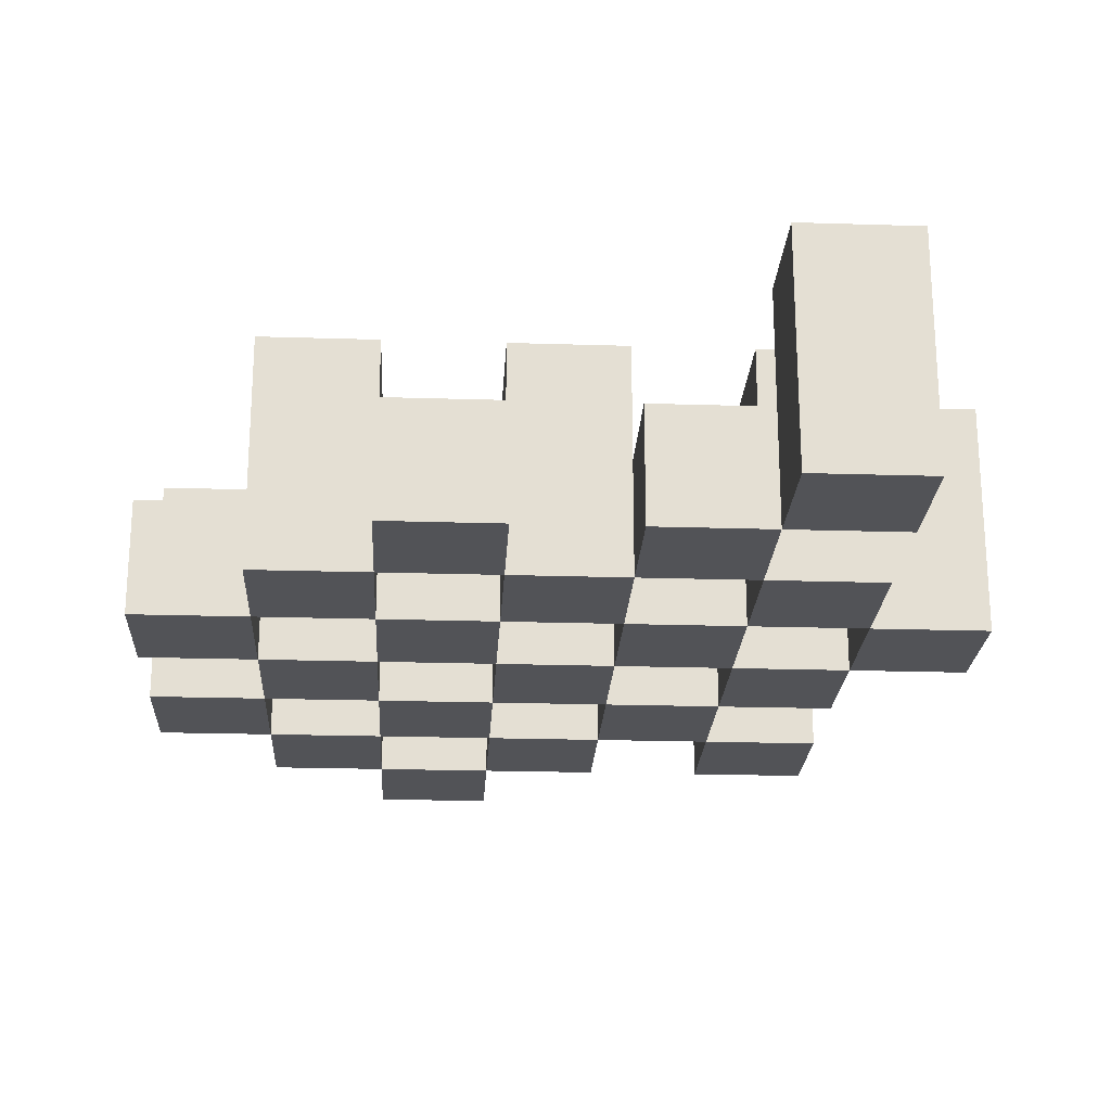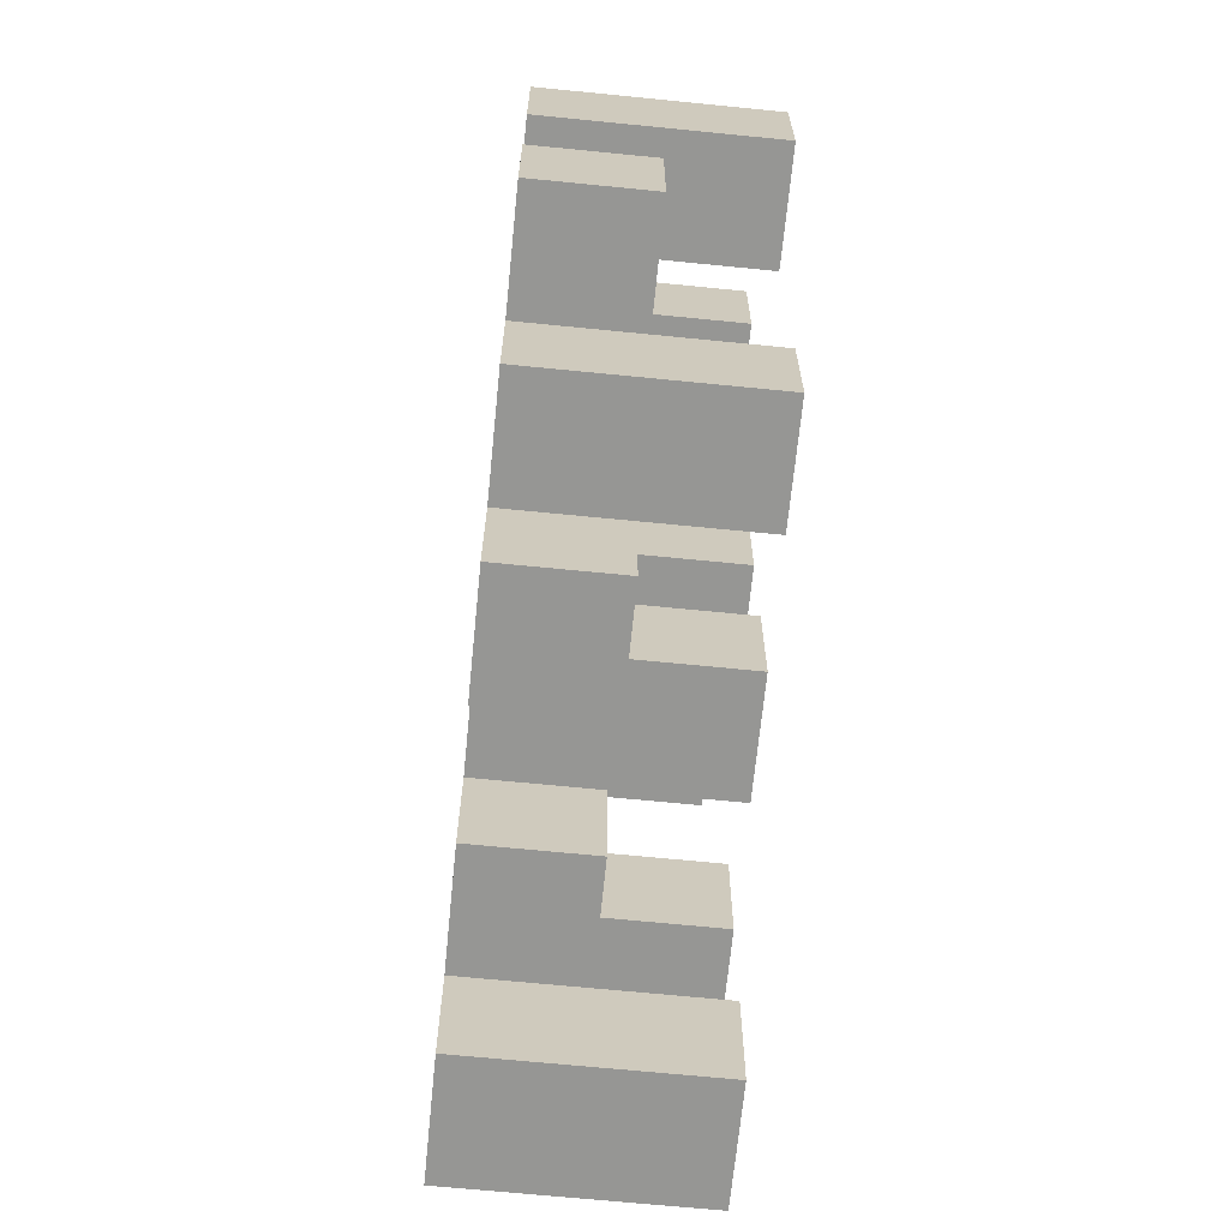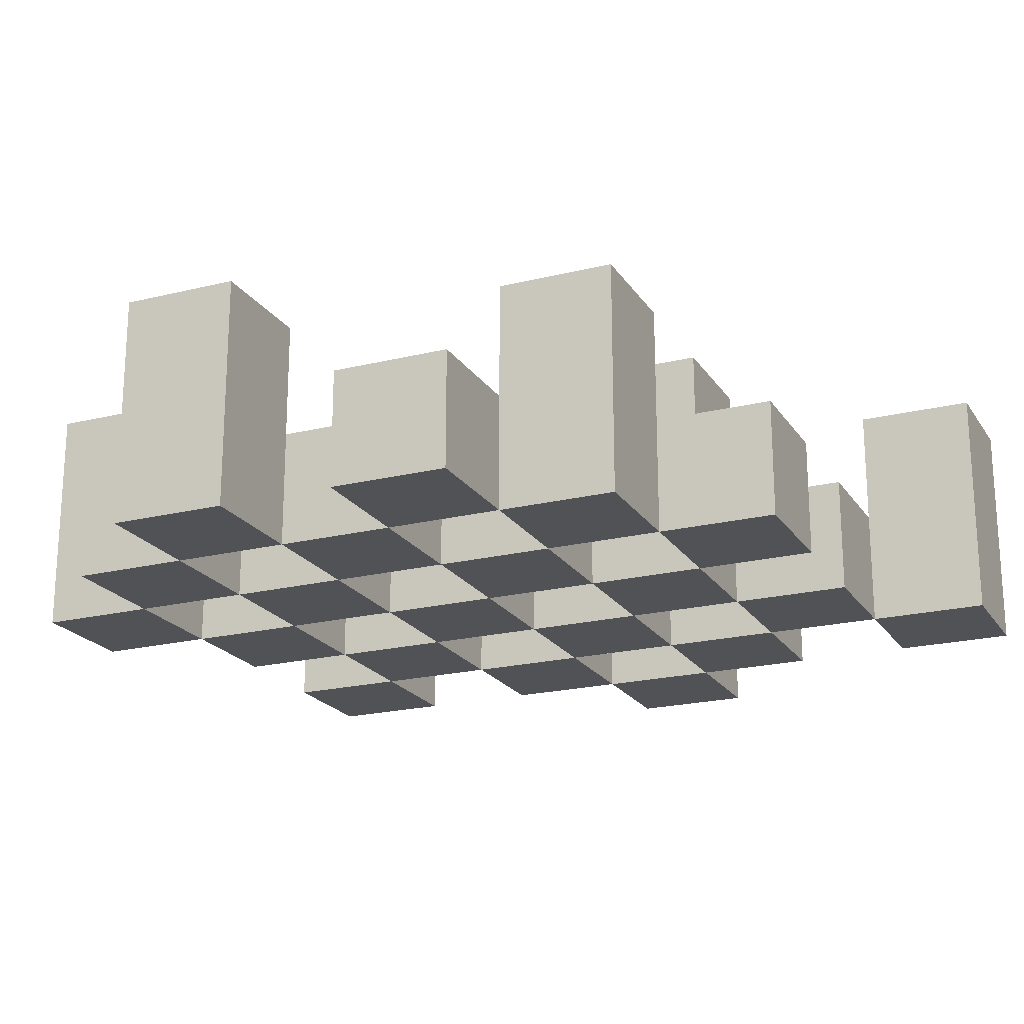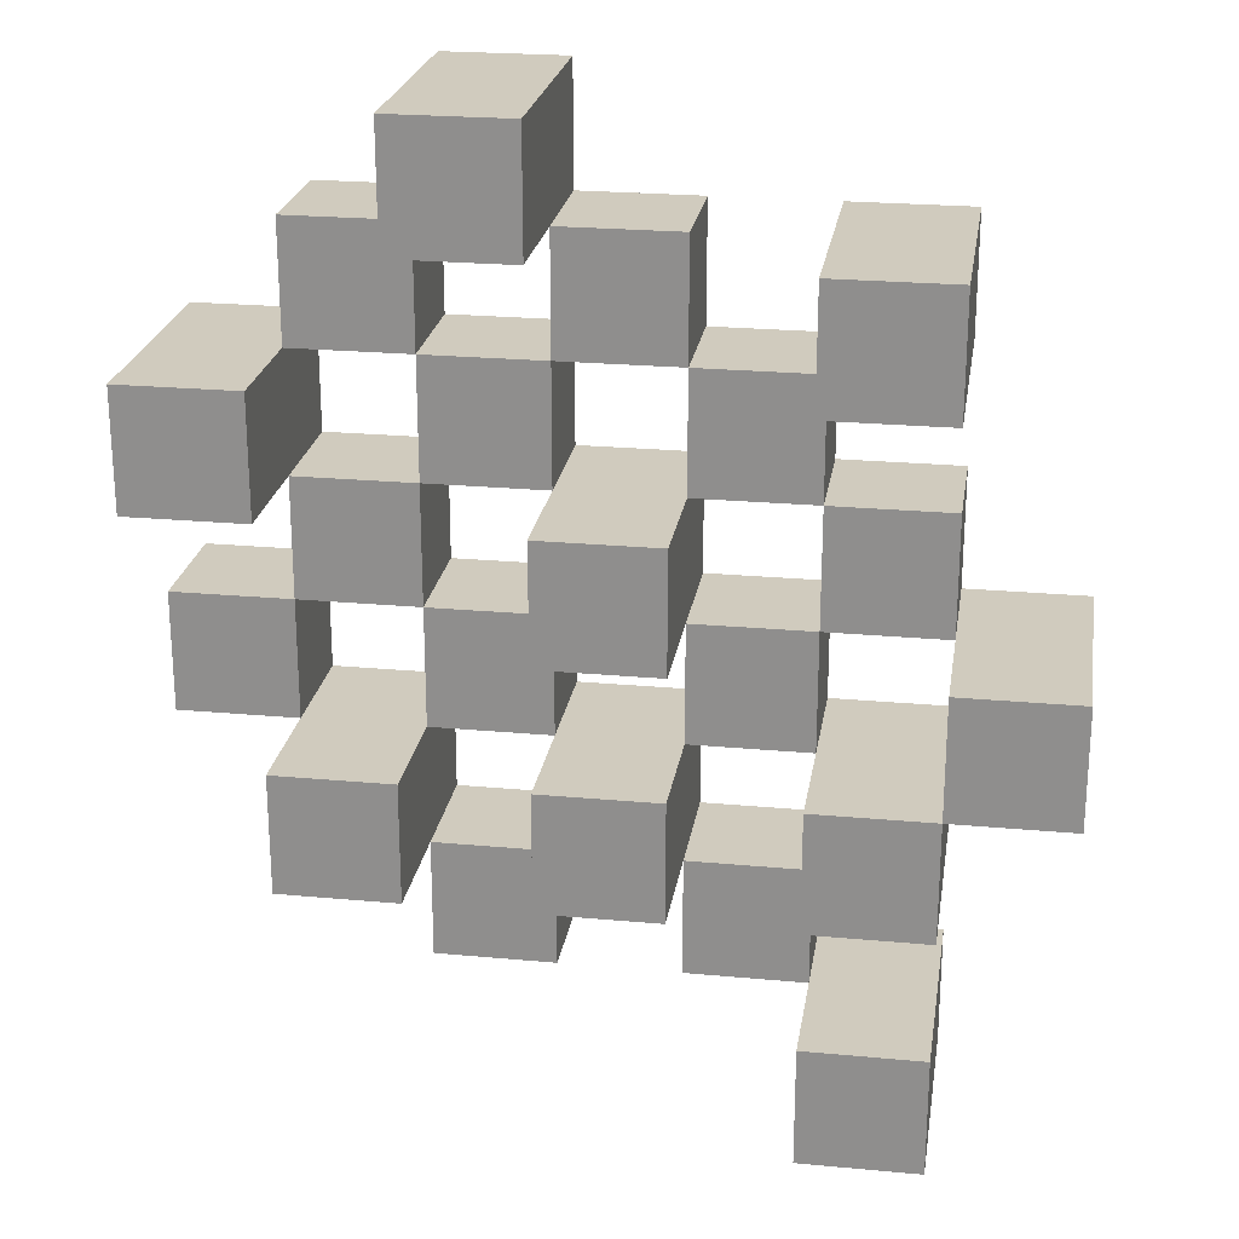
<metadata>
{"format":"obj","ext":"obj","renderer":"f3d","projection":"perspective","resolution":1024,"background":"white","views":[{"elev":-22.5,"azim":176.9,"up":"+Y"},{"elev":-67.7,"azim":84.3,"up":"+Z"},{"elev":-20.7,"azim":114.0,"up":"+Y"},{"elev":23.4,"azim":-171.1,"up":"+Z"}]}
</metadata>
<code>
o
v -14.8 0.9 19.3
v -14.9 0.9 19.3
v -14.8 1.1 19.3
v -14.9 1.1 19.3
v -14.7 0.9 19.2
v -14.8 0.9 19.2
v -14.9 0.9 19.2
v -15 0.9 19.2
v -15.1 0.9 19.2
v -15.2 0.9 19.2
v -14.7 1 19.2
v -14.8 1 19.2
v -14.9 1 19.2
v -15 1 19.2
v -15.1 1.1 19.2
v -15.2 1.1 19.2
v -14.6 0.9 19.1
v -14.7 0.9 19.1
v -14.8 0.9 19.1
v -14.9 0.9 19.1
v -15 0.9 19.1
v -15.1 0.9 19.1
v -14.7 1 19.1
v -14.8 1 19.1
v -14.9 1 19.1
v -15 1 19.1
v -15.1 1 19.1
v -14.6 1.1 19.1
v -14.7 1.1 19.1
v -14.7 0.9 19
v -14.8 0.9 19
v -14.9 0.9 19
v -15 0.9 19
v -15.1 0.9 19
v -15.2 0.9 19
v -14.7 1 19
v -14.8 1 19
v -14.9 1 19
v -15 1 19
v -15.1 1 19
v -15.2 1 19
v -14.9 1.1 19
v -15 1.1 19
v -14.6 0.9 18.9
v -14.7 0.9 18.9
v -14.8 0.9 18.9
v -14.9 0.9 18.9
v -15 0.9 18.9
v -15.1 0.9 18.9
v -15.2 0.9 18.9
v -15.3 0.9 18.9
v -14.6 1 18.9
v -14.7 1 18.9
v -14.8 1 18.9
v -14.9 1 18.9
v -15 1 18.9
v -15.1 1 18.9
v -15.2 1 18.9
v -15.2 1.1 18.9
v -15.3 1.1 18.9
v -14.7 0.9 18.8
v -14.8 0.9 18.8
v -14.9 0.9 18.8
v -15 0.9 18.8
v -15.1 0.9 18.8
v -15.2 0.9 18.8
v -14.7 1 18.8
v -14.8 1 18.8
v -14.9 1 18.8
v -15 1 18.8
v -15.1 1 18.8
v -14.7 1.1 18.8
v -14.8 1.1 18.8
v -14.9 1.1 18.8
v -15 1.1 18.8
v -15.1 1.1 18.8
v -15.2 1.1 18.8
v -14.8 0.9 18.7
v -14.9 0.9 18.7
v -15 0.9 18.7
v -15.1 0.9 18.7
v -14.8 1 18.7
v -14.9 1 18.7
v -15 1 18.7
v -15.1 1 18.7
v -15.1 0.9 18.6
v -15.2 0.9 18.6
v -15.1 1 18.6
v -15.1 1.1 18.6
v -15.2 1.1 18.6
v -14.8 0.9 19.2
v -14.9 0.9 19.2
v -14.8 1 19.2
v -14.9 1 19.2
v -14.8 1.1 19.2
v -14.9 1.1 19.2
v -14.7 0.9 19.1
v -14.8 0.9 19.1
v -14.9 0.9 19.1
v -15 0.9 19.1
v -15.1 0.9 19.1
v -15.2 0.9 19.1
v -14.7 1 19.1
v -14.8 1 19.1
v -14.9 1 19.1
v -15 1 19.1
v -15.1 1 19.1
v -15.1 1.1 19.1
v -15.2 1.1 19.1
v -14.6 0.9 19
v -14.7 0.9 19
v -14.8 0.9 19
v -14.9 0.9 19
v -15 0.9 19
v -15.1 0.9 19
v -14.7 1 19
v -14.8 1 19
v -14.9 1 19
v -15 1 19
v -15.1 1 19
v -14.6 1.1 19
v -14.7 1.1 19
v -14.7 0.9 18.9
v -14.8 0.9 18.9
v -14.9 0.9 18.9
v -15 0.9 18.9
v -15.1 0.9 18.9
v -15.2 0.9 18.9
v -14.7 1 18.9
v -14.8 1 18.9
v -14.9 1 18.9
v -15 1 18.9
v -15.1 1 18.9
v -15.2 1 18.9
v -14.9 1.1 18.9
v -15 1.1 18.9
v -14.6 0.9 18.8
v -14.7 0.9 18.8
v -14.8 0.9 18.8
v -14.9 0.9 18.8
v -15 0.9 18.8
v -15.1 0.9 18.8
v -15.2 0.9 18.8
v -15.3 0.9 18.8
v -14.6 1 18.8
v -14.7 1 18.8
v -14.8 1 18.8
v -14.9 1 18.8
v -15 1 18.8
v -15.1 1 18.8
v -15.2 1.1 18.8
v -15.3 1.1 18.8
v -14.7 0.9 18.7
v -14.8 0.9 18.7
v -14.9 0.9 18.7
v -15 0.9 18.7
v -15.1 0.9 18.7
v -15.2 0.9 18.7
v -14.8 1 18.7
v -14.9 1 18.7
v -15 1 18.7
v -15.1 1 18.7
v -14.7 1.1 18.7
v -14.8 1.1 18.7
v -14.9 1.1 18.7
v -15 1.1 18.7
v -15.1 1.1 18.7
v -15.2 1.1 18.7
v -14.8 0.9 18.6
v -14.9 0.9 18.6
v -15 0.9 18.6
v -15.1 0.9 18.6
v -14.8 1 18.6
v -14.9 1 18.6
v -15 1 18.6
v -15.1 1 18.6
v -15.1 0.9 18.5
v -15.2 0.9 18.5
v -15.1 1.1 18.5
v -15.2 1.1 18.5
v -14.6 0.9 19.1
v -14.6 1.1 19.1
v -14.6 0.9 19
v -14.6 1.1 19
v -14.6 0.9 18.9
v -14.6 1 18.9
v -14.6 0.9 18.8
v -14.6 1 18.8
v -14.7 0.9 19.2
v -14.7 1 19.2
v -14.7 0.9 19.1
v -14.7 1 19.1
v -14.7 0.9 19
v -14.7 1 19
v -14.7 0.9 18.9
v -14.7 1 18.9
v -14.7 0.9 18.8
v -14.7 1 18.8
v -14.7 1.1 18.8
v -14.7 0.9 18.7
v -14.7 1.1 18.7
v -14.8 0.9 19.3
v -14.8 1.1 19.3
v -14.8 0.9 19.2
v -14.8 1 19.2
v -14.8 1.1 19.2
v -14.8 0.9 19.1
v -14.8 1 19.1
v -14.8 0.9 19
v -14.8 1 19
v -14.8 0.9 18.9
v -14.8 1 18.9
v -14.8 0.9 18.8
v -14.8 1 18.8
v -14.8 0.9 18.7
v -14.8 1 18.7
v -14.8 0.9 18.6
v -14.8 1 18.6
v -14.9 0.9 19.2
v -14.9 1 19.2
v -14.9 0.9 19.1
v -14.9 1 19.1
v -14.9 0.9 19
v -14.9 1 19
v -14.9 1.1 19
v -14.9 0.9 18.9
v -14.9 1 18.9
v -14.9 1.1 18.9
v -14.9 0.9 18.8
v -14.9 1 18.8
v -14.9 1.1 18.8
v -14.9 0.9 18.7
v -14.9 1 18.7
v -14.9 1.1 18.7
v -15 0.9 19.1
v -15 1 19.1
v -15 0.9 19
v -15 1 19
v -15 0.9 18.9
v -15 1 18.9
v -15 0.9 18.8
v -15 1 18.8
v -15 0.9 18.7
v -15 1 18.7
v -15 0.9 18.6
v -15 1 18.6
v -15.1 0.9 19.2
v -15.1 1.1 19.2
v -15.1 0.9 19.1
v -15.1 1 19.1
v -15.1 1.1 19.1
v -15.1 0.9 19
v -15.1 1 19
v -15.1 0.9 18.9
v -15.1 1 18.9
v -15.1 0.9 18.8
v -15.1 1 18.8
v -15.1 1.1 18.8
v -15.1 0.9 18.7
v -15.1 1 18.7
v -15.1 1.1 18.7
v -15.1 0.9 18.6
v -15.1 1 18.6
v -15.1 1.1 18.6
v -15.1 0.9 18.5
v -15.1 1.1 18.5
v -15.2 0.9 18.9
v -15.2 1 18.9
v -15.2 1.1 18.9
v -15.2 0.9 18.8
v -15.2 1.1 18.8
v -14.7 0.9 19.1
v -14.7 1 19.1
v -14.7 1.1 19.1
v -14.7 0.9 19
v -14.7 1 19
v -14.7 1.1 19
v -14.7 0.9 18.9
v -14.7 1 18.9
v -14.7 0.9 18.8
v -14.7 1 18.8
v -14.8 0.9 19.2
v -14.8 1 19.2
v -14.8 0.9 19.1
v -14.8 1 19.1
v -14.8 0.9 19
v -14.8 1 19
v -14.8 0.9 18.9
v -14.8 1 18.9
v -14.8 0.9 18.8
v -14.8 1 18.8
v -14.8 1.1 18.8
v -14.8 0.9 18.7
v -14.8 1 18.7
v -14.8 1.1 18.7
v -14.9 0.9 19.3
v -14.9 1.1 19.3
v -14.9 0.9 19.2
v -14.9 1 19.2
v -14.9 1.1 19.2
v -14.9 0.9 19.1
v -14.9 1 19.1
v -14.9 0.9 19
v -14.9 1 19
v -14.9 0.9 18.9
v -14.9 1 18.9
v -14.9 0.9 18.8
v -14.9 1 18.8
v -14.9 0.9 18.7
v -14.9 1 18.7
v -14.9 0.9 18.6
v -14.9 1 18.6
v -15 0.9 19.2
v -15 1 19.2
v -15 0.9 19.1
v -15 1 19.1
v -15 0.9 19
v -15 1 19
v -15 1.1 19
v -15 0.9 18.9
v -15 1 18.9
v -15 1.1 18.9
v -15 0.9 18.8
v -15 1 18.8
v -15 1.1 18.8
v -15 0.9 18.7
v -15 1 18.7
v -15 1.1 18.7
v -15.1 0.9 19.1
v -15.1 1 19.1
v -15.1 0.9 19
v -15.1 1 19
v -15.1 0.9 18.9
v -15.1 1 18.9
v -15.1 0.9 18.8
v -15.1 1 18.8
v -15.1 0.9 18.7
v -15.1 1 18.7
v -15.1 0.9 18.6
v -15.1 1 18.6
v -15.2 0.9 19.2
v -15.2 1.1 19.2
v -15.2 0.9 19.1
v -15.2 1.1 19.1
v -15.2 0.9 19
v -15.2 1 19
v -15.2 0.9 18.9
v -15.2 1 18.9
v -15.2 0.9 18.8
v -15.2 1.1 18.8
v -15.2 0.9 18.7
v -15.2 1.1 18.7
v -15.2 0.9 18.6
v -15.2 1.1 18.6
v -15.2 0.9 18.5
v -15.2 1.1 18.5
v -15.3 0.9 18.9
v -15.3 1.1 18.9
v -15.3 0.9 18.8
v -15.3 1.1 18.8
v -14.6 0.9 19.1
v -14.6 0.9 19
v -14.6 0.9 18.9
v -14.6 0.9 18.8
v -14.7 0.9 19.2
v -14.7 0.9 19.1
v -14.7 0.9 19
v -14.7 0.9 18.9
v -14.7 0.9 18.8
v -14.7 0.9 18.7
v -14.8 0.9 19.3
v -14.8 0.9 19.2
v -14.8 0.9 19.1
v -14.8 0.9 19
v -14.8 0.9 18.9
v -14.8 0.9 18.8
v -14.8 0.9 18.7
v -14.8 0.9 18.6
v -14.9 0.9 19.3
v -14.9 0.9 19.2
v -14.9 0.9 19.1
v -14.9 0.9 19
v -14.9 0.9 18.9
v -14.9 0.9 18.8
v -14.9 0.9 18.7
v -14.9 0.9 18.6
v -15 0.9 19.2
v -15 0.9 19.1
v -15 0.9 19
v -15 0.9 18.9
v -15 0.9 18.8
v -15 0.9 18.7
v -15 0.9 18.6
v -15.1 0.9 19.2
v -15.1 0.9 19.1
v -15.1 0.9 19
v -15.1 0.9 18.9
v -15.1 0.9 18.8
v -15.1 0.9 18.7
v -15.1 0.9 18.6
v -15.1 0.9 18.5
v -15.2 0.9 19.2
v -15.2 0.9 19.1
v -15.2 0.9 19
v -15.2 0.9 18.9
v -15.2 0.9 18.8
v -15.2 0.9 18.7
v -15.2 0.9 18.6
v -15.2 0.9 18.5
v -15.3 0.9 18.9
v -15.3 0.9 18.8
v -14.6 1 18.9
v -14.6 1 18.8
v -14.7 1 19.2
v -14.7 1 19.1
v -14.7 1 19
v -14.7 1 18.9
v -14.7 1 18.8
v -14.8 1 19.2
v -14.8 1 19.1
v -14.8 1 19
v -14.8 1 18.9
v -14.8 1 18.8
v -14.8 1 18.7
v -14.8 1 18.6
v -14.9 1 19.2
v -14.9 1 19.1
v -14.9 1 19
v -14.9 1 18.9
v -14.9 1 18.8
v -14.9 1 18.7
v -14.9 1 18.6
v -15 1 19.2
v -15 1 19.1
v -15 1 19
v -15 1 18.9
v -15 1 18.8
v -15 1 18.7
v -15 1 18.6
v -15.1 1 19.1
v -15.1 1 19
v -15.1 1 18.9
v -15.1 1 18.8
v -15.1 1 18.7
v -15.1 1 18.6
v -15.2 1 19
v -15.2 1 18.9
v -14.6 1.1 19.1
v -14.6 1.1 19
v -14.7 1.1 19.1
v -14.7 1.1 19
v -14.7 1.1 18.8
v -14.7 1.1 18.7
v -14.8 1.1 19.3
v -14.8 1.1 19.2
v -14.8 1.1 18.8
v -14.8 1.1 18.7
v -14.9 1.1 19.3
v -14.9 1.1 19.2
v -14.9 1.1 19
v -14.9 1.1 18.9
v -14.9 1.1 18.8
v -14.9 1.1 18.7
v -15 1.1 19
v -15 1.1 18.9
v -15 1.1 18.8
v -15 1.1 18.7
v -15.1 1.1 19.2
v -15.1 1.1 19.1
v -15.1 1.1 18.8
v -15.1 1.1 18.7
v -15.1 1.1 18.6
v -15.1 1.1 18.5
v -15.2 1.1 19.2
v -15.2 1.1 19.1
v -15.2 1.1 18.9
v -15.2 1.1 18.8
v -15.2 1.1 18.7
v -15.2 1.1 18.6
v -15.2 1.1 18.5
v -15.3 1.1 18.9
v -15.3 1.1 18.8
f 3 2 1
f 4 2 3
f 11 6 5
f 12 6 11
f 13 8 7
f 14 8 13
f 15 10 9
f 16 10 15
f 23 18 17
f 24 20 19
f 25 20 24
f 26 22 21
f 27 22 26
f 28 23 17
f 29 23 28
f 36 31 30
f 37 31 36
f 38 33 32
f 39 33 38
f 40 35 34
f 41 35 40
f 42 39 38
f 43 39 42
f 52 45 44
f 53 45 52
f 54 47 46
f 55 47 54
f 56 49 48
f 57 49 56
f 58 51 50
f 59 51 58
f 60 51 59
f 67 62 61
f 68 62 67
f 69 64 63
f 70 64 69
f 71 66 65
f 72 68 67
f 73 68 72
f 74 70 69
f 75 70 74
f 76 66 71
f 77 66 76
f 82 79 78
f 83 79 82
f 84 81 80
f 85 81 84
f 88 87 86
f 89 87 88
f 90 87 89
f 91 92 93
f 93 92 94
f 93 94 95
f 95 94 96
f 97 98 103
f 103 98 104
f 99 100 105
f 105 100 106
f 101 102 107
f 107 102 108
f 108 102 109
f 110 111 116
f 112 113 117
f 117 113 118
f 114 115 119
f 119 115 120
f 110 116 121
f 121 116 122
f 123 124 129
f 129 124 130
f 125 126 131
f 131 126 132
f 127 128 133
f 133 128 134
f 131 132 135
f 135 132 136
f 137 138 145
f 145 138 146
f 139 140 147
f 147 140 148
f 141 142 149
f 149 142 150
f 143 144 151
f 151 144 152
f 153 154 159
f 155 156 160
f 160 156 161
f 157 158 162
f 153 159 163
f 163 159 164
f 160 161 165
f 165 161 166
f 162 158 167
f 167 158 168
f 169 170 173
f 173 170 174
f 171 172 175
f 175 172 176
f 177 178 179
f 179 178 180
f 183 182 181
f 184 182 183
f 187 186 185
f 188 186 187
f 191 190 189
f 192 190 191
f 195 194 193
f 196 194 195
f 200 198 197
f 200 199 198
f 201 199 200
f 204 203 202
f 205 203 204
f 206 203 205
f 209 208 207
f 210 208 209
f 213 212 211
f 214 212 213
f 217 216 215
f 218 216 217
f 221 220 219
f 222 220 221
f 226 224 223
f 226 225 224
f 227 225 226
f 228 225 227
f 232 230 229
f 232 231 230
f 233 231 232
f 234 231 233
f 237 236 235
f 238 236 237
f 241 240 239
f 242 240 241
f 245 244 243
f 246 244 245
f 249 248 247
f 250 248 249
f 251 248 250
f 254 253 252
f 255 253 254
f 259 257 256
f 259 258 257
f 260 258 259
f 261 258 260
f 265 263 262
f 265 264 263
f 266 264 265
f 270 268 267
f 270 269 268
f 271 269 270
f 272 273 275
f 273 274 275
f 275 274 276
f 276 274 277
f 278 279 280
f 280 279 281
f 282 283 284
f 284 283 285
f 286 287 288
f 288 287 289
f 290 291 293
f 291 292 293
f 293 292 294
f 294 292 295
f 296 297 298
f 298 297 299
f 299 297 300
f 301 302 303
f 303 302 304
f 305 306 307
f 307 306 308
f 309 310 311
f 311 310 312
f 313 314 315
f 315 314 316
f 317 318 320
f 318 319 320
f 320 319 321
f 321 319 322
f 323 324 326
f 324 325 326
f 326 325 327
f 327 325 328
f 329 330 331
f 331 330 332
f 333 334 335
f 335 334 336
f 337 338 339
f 339 338 340
f 341 342 343
f 343 342 344
f 345 346 347
f 347 346 348
f 349 350 351
f 351 350 352
f 353 354 355
f 355 354 356
f 357 358 359
f 359 358 360
f 366 362 361
f 367 362 366
f 368 364 363
f 369 364 368
f 372 366 365
f 373 366 372
f 374 368 367
f 375 368 374
f 376 370 369
f 377 370 376
f 379 372 371
f 380 372 379
f 381 374 373
f 382 374 381
f 383 376 375
f 384 376 383
f 385 378 377
f 386 378 385
f 387 381 380
f 388 381 387
f 389 383 382
f 390 383 389
f 391 385 384
f 392 385 391
f 395 389 388
f 396 389 395
f 397 391 390
f 398 391 397
f 399 393 392
f 400 393 399
f 402 395 394
f 403 395 402
f 404 397 396
f 405 397 404
f 406 399 398
f 407 399 406
f 408 401 400
f 409 401 408
f 410 406 405
f 411 406 410
f 412 413 417
f 417 413 418
f 414 415 419
f 419 415 420
f 416 417 421
f 421 417 422
f 420 421 427
f 427 421 428
f 422 423 429
f 429 423 430
f 424 425 431
f 431 425 432
f 426 427 433
f 433 427 434
f 434 435 440
f 440 435 441
f 436 437 442
f 442 437 443
f 438 439 444
f 444 439 445
f 441 442 446
f 446 442 447
f 448 449 450
f 450 449 451
f 452 453 456
f 456 453 457
f 454 455 458
f 458 455 459
f 460 461 464
f 464 461 465
f 462 463 466
f 466 463 467
f 468 469 474
f 474 469 475
f 470 471 477
f 477 471 478
f 472 473 479
f 479 473 480
f 476 477 481
f 481 477 482

</code>
